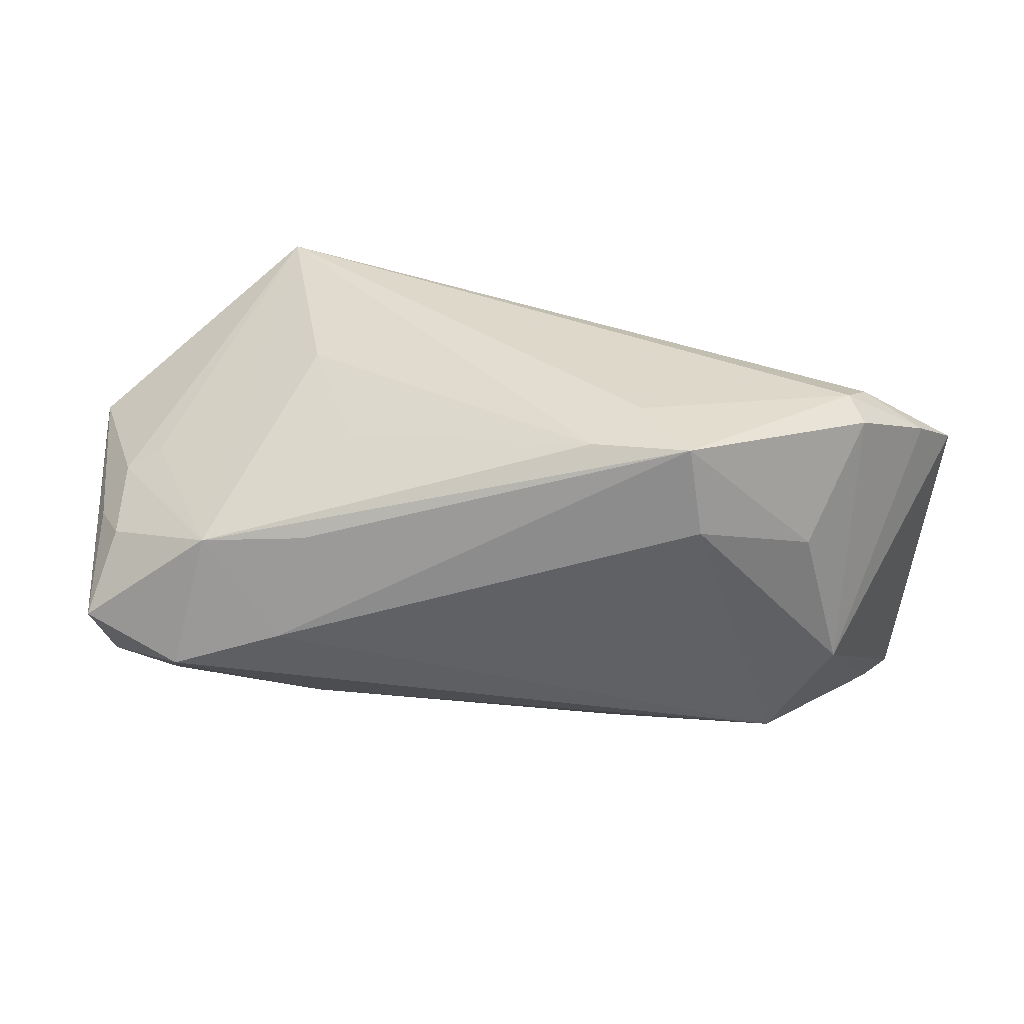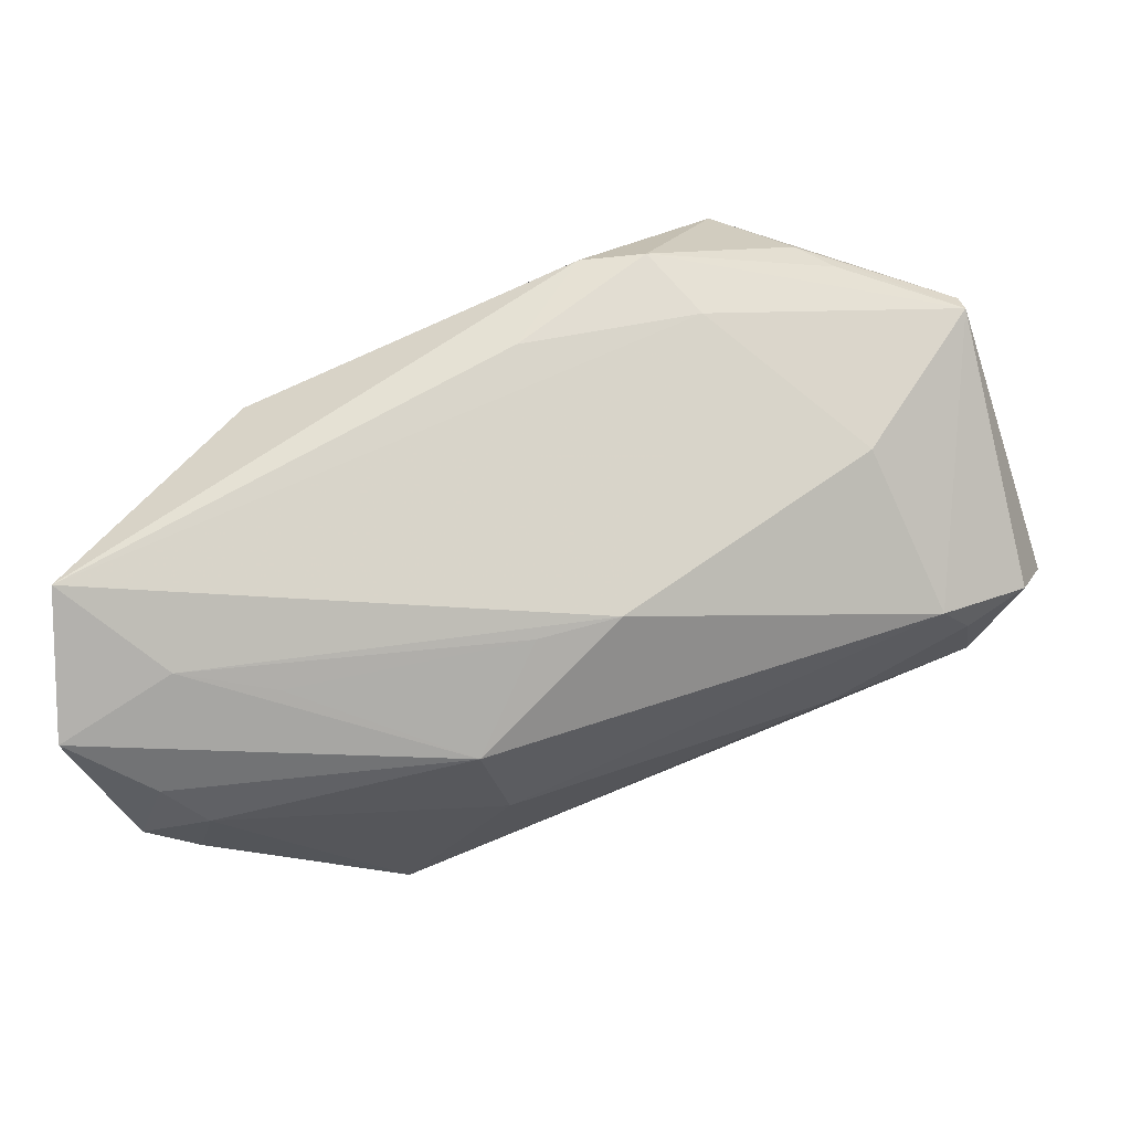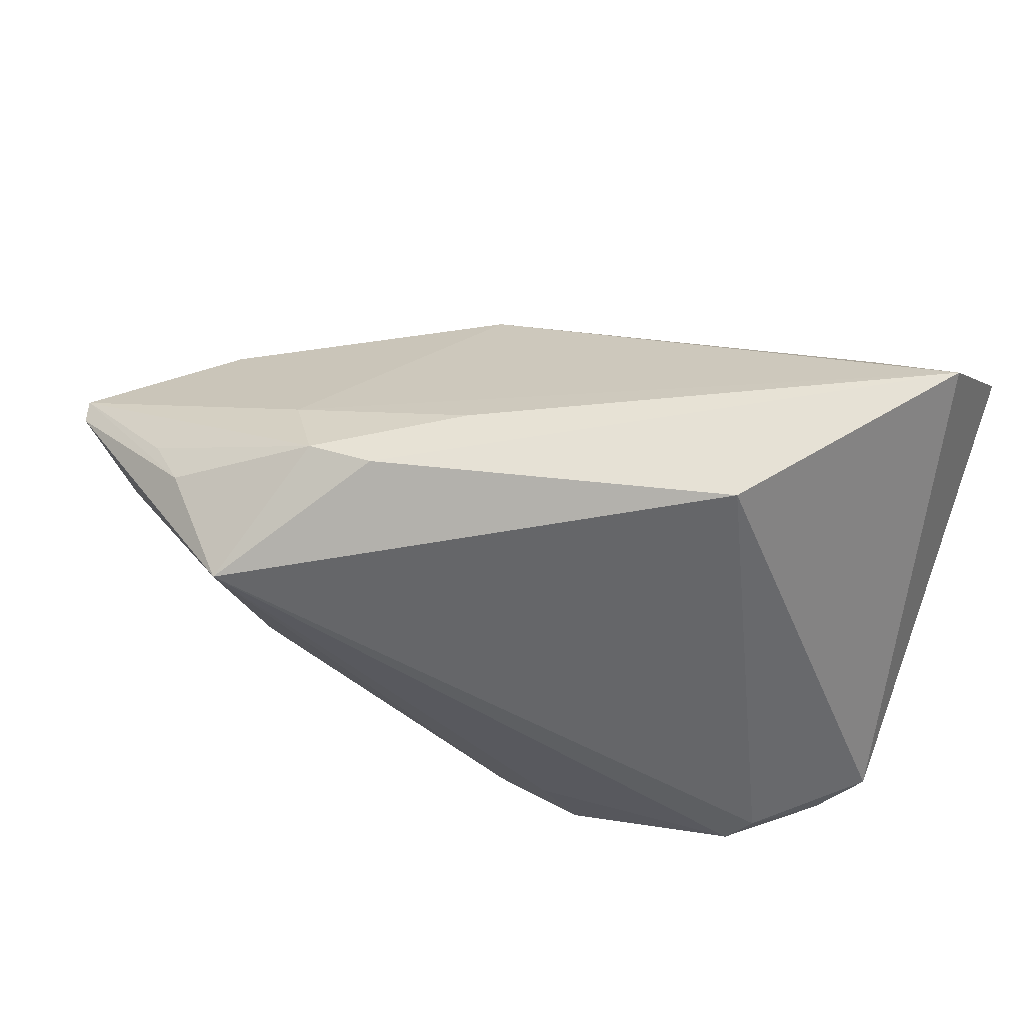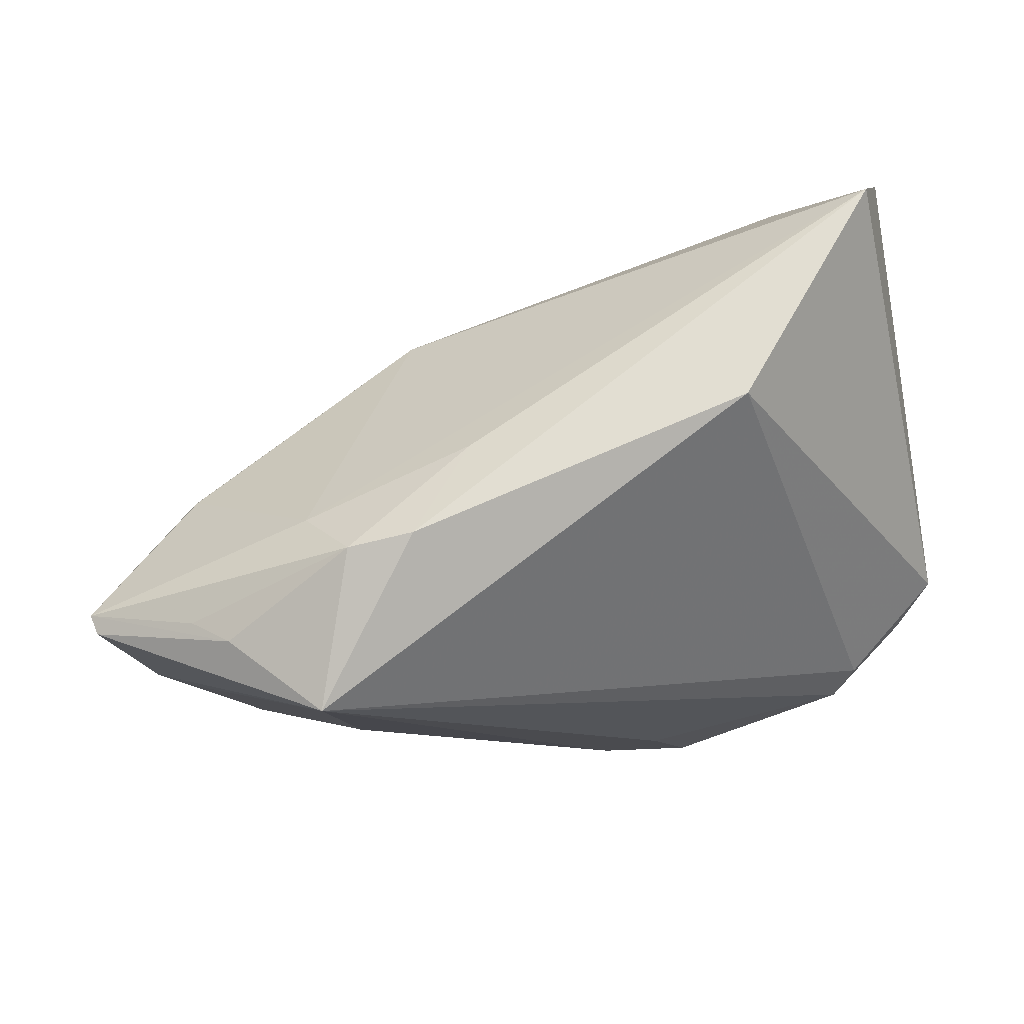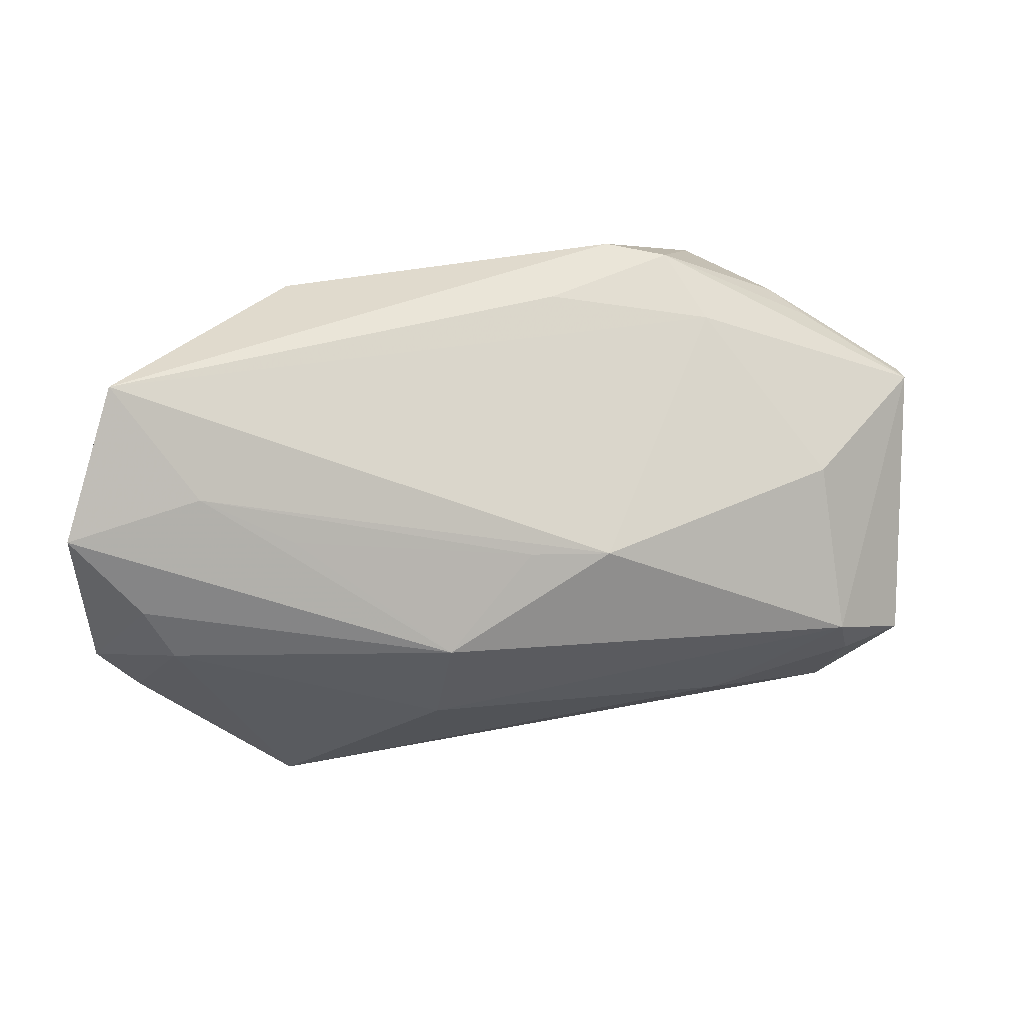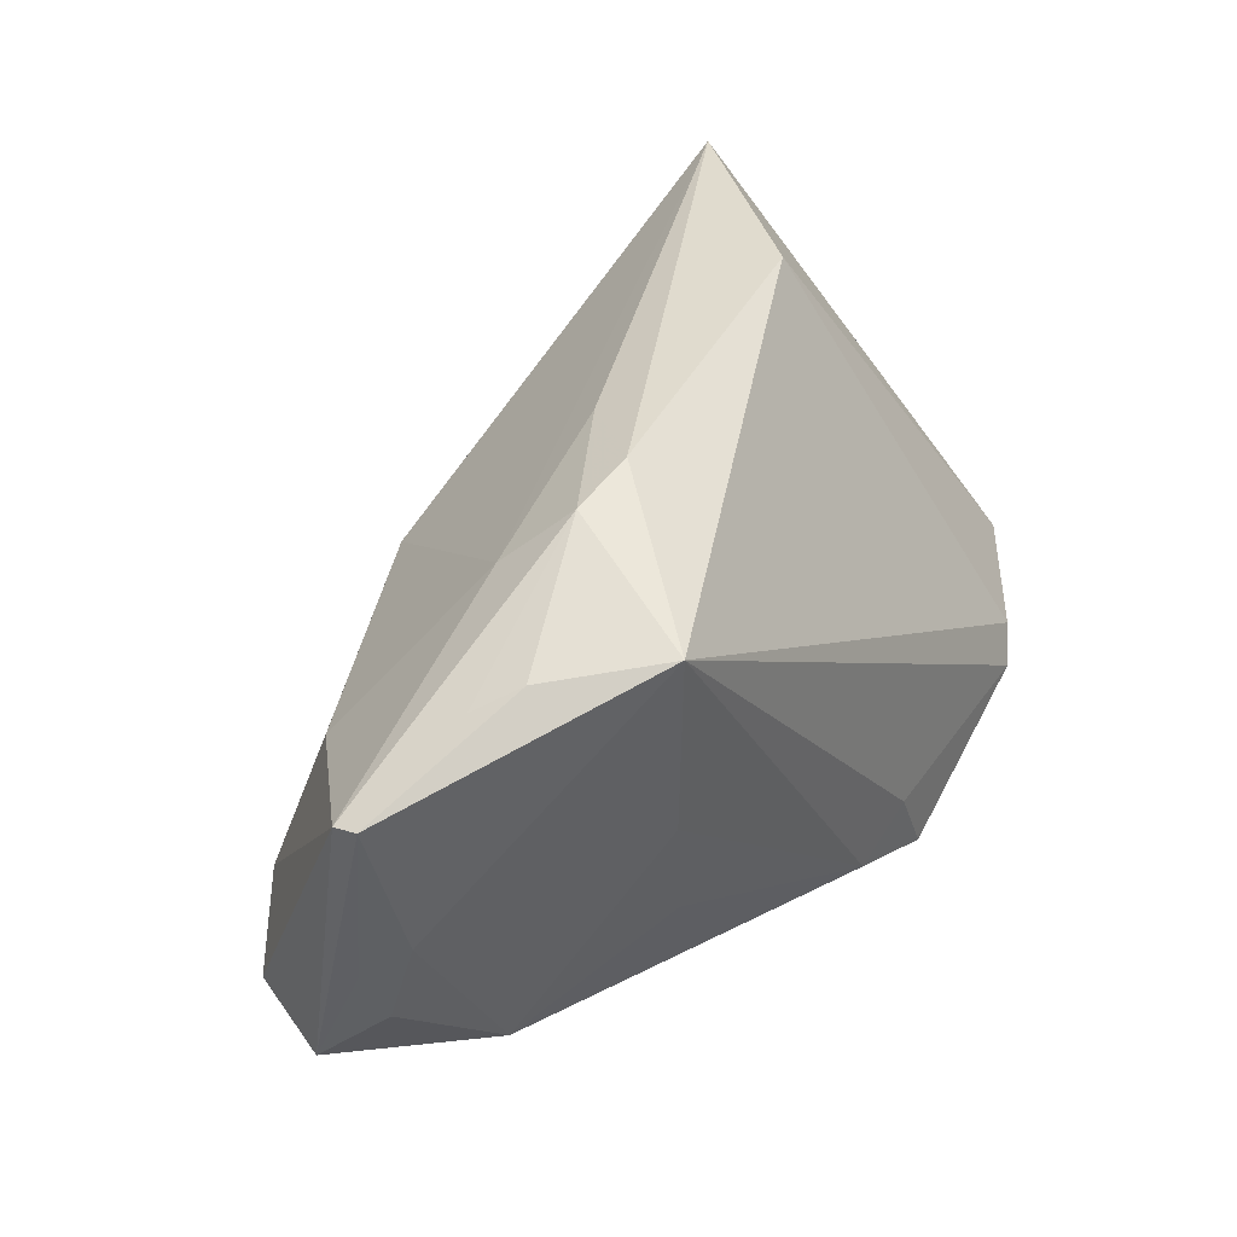
<metadata>
{"format":"obj","ext":"obj","renderer":"f3d","projection":"perspective","resolution":1024,"background":"white","views":[{"elev":34.9,"azim":-2.7,"up":"+Z"},{"elev":-55.8,"azim":-159.6,"up":"+Z"},{"elev":69.2,"azim":18.1,"up":"+Y"},{"elev":71.4,"azim":-11.4,"up":"+Y"},{"elev":28.5,"azim":172.6,"up":"+Y"},{"elev":37.2,"azim":-54.2,"up":"+Y"}]}
</metadata>
<code>
v 0.03104 -0.0277 -0.01449
v 0.04358 -0.0007667 -0.02849
v -0.02143 0.03083 0.01063
v -0.04136 0.0204 0.01292
v 0.04829 -0.007143 -0.02399
v 0.02022 -0.03265 0.019
v -0.05369 0.01314 0.009792
v -0.008954 0.005961 -0.0228
v 0.03926 0.01851 -0.02653
v 0.01109 -0.002494 -0.02932
v 0.05272 -0.001125 -0.02632
v -0.04241 -0.0274 -0.001884
v -0.02545 -0.02231 -0.01109
v -0.03968 0.007139 -0.006779
v -0.02451 0.0001817 0.02485
v -0.05339 -0.02133 0.001309
v 0.007806 -0.02722 0.0282
v -0.05127 -0.01714 -0.007356
v 0.01879 -0.03069 0.02922
v 0.0278 0.03265 0.001793
v 0.0007307 0.007224 -0.02409
v -0.04993 -0.01423 0.00864
v -0.05421 0.01296 0.007253
v 0.05421 0.01565 -0.02932
v 0.03388 -0.02812 -0.009337
v 0.01238 -0.01478 -0.02313
v 0.01415 -0.02151 0.02932
v 0.03847 -0.0281 -0.003207
v 0.05405 -0.01112 0.01757
v 0.04931 -0.01537 0.02153
v -0.005211 0.0299 0.0008113
v -0.04176 -0.01259 -0.0139
v 0.03917 -0.01842 0.02847
v -0.02594 -0.0263 0.0154
v -0.02038 -0.01473 0.02248
v -0.03727 0.02272 0.01662
v 0.02887 0.0125 -0.02694
v -0.03811 -0.02387 0.01377
v -0.02788 0.02464 0.0275
v 0.04663 0.005733 -0.02932
v 0.04057 -0.02179 0.02669
v 0.04848 0.03118 -0.02194
v -0.04924 -0.004104 0.01143
v -0.04372 -0.01821 -0.009931
v -0.02959 -0.02914 0.003106
v -0.02583 0.02449 0.004278
v -0.01371 0.03265 0.01089
v -0.04483 -0.003799 0.01391
v 0.03378 -0.02859 0.01447
v -0.05241 -0.007883 0.007089
v 0.04193 -0.01462 0.02654
f 19 38 34
f 43 39 7
f 15 39 38
f 42 29 24
f 20 29 42
f 38 43 22
f 47 39 20
f 20 42 47
f 47 42 31
f 12 1 45
f 1 6 45
f 45 6 19
f 19 34 45
f 45 38 12
f 45 34 38
f 38 39 48
f 48 43 38
f 39 43 48
f 17 38 19
f 39 15 17
f 9 42 24
f 8 42 9
f 29 28 11
f 11 40 24
f 2 40 11
f 24 29 11
f 19 33 27
f 27 33 39
f 27 17 19
f 39 17 27
f 20 39 51
f 39 33 51
f 51 29 20
f 12 38 16
f 38 22 16
f 16 18 12
f 16 23 18
f 7 23 16
f 7 39 36
f 36 23 7
f 46 42 8
f 31 42 46
f 25 6 1
f 1 28 25
f 25 28 6
f 30 28 29
f 29 51 30
f 30 51 33
f 8 9 21
f 18 23 32
f 10 40 2
f 10 32 8
f 24 40 10
f 8 21 10
f 10 9 24
f 35 15 38
f 38 17 35
f 35 17 15
f 1 2 5
f 2 11 5
f 5 28 1
f 5 11 28
f 7 16 50
f 50 16 22
f 50 43 7
f 50 22 43
f 23 36 4
f 14 46 8
f 23 46 14
f 8 32 14
f 14 32 23
f 3 46 23
f 23 4 3
f 3 47 31
f 31 46 3
f 3 4 36
f 39 47 3
f 3 36 39
f 28 30 41
f 41 33 19
f 41 30 33
f 12 18 44
f 18 32 44
f 26 2 1
f 26 10 2
f 32 10 26
f 37 21 9
f 9 10 37
f 37 10 21
f 19 6 49
f 49 41 19
f 6 28 49
f 28 41 49
f 13 44 32
f 32 26 13
f 12 44 13
f 13 1 12
f 13 26 1

</code>
